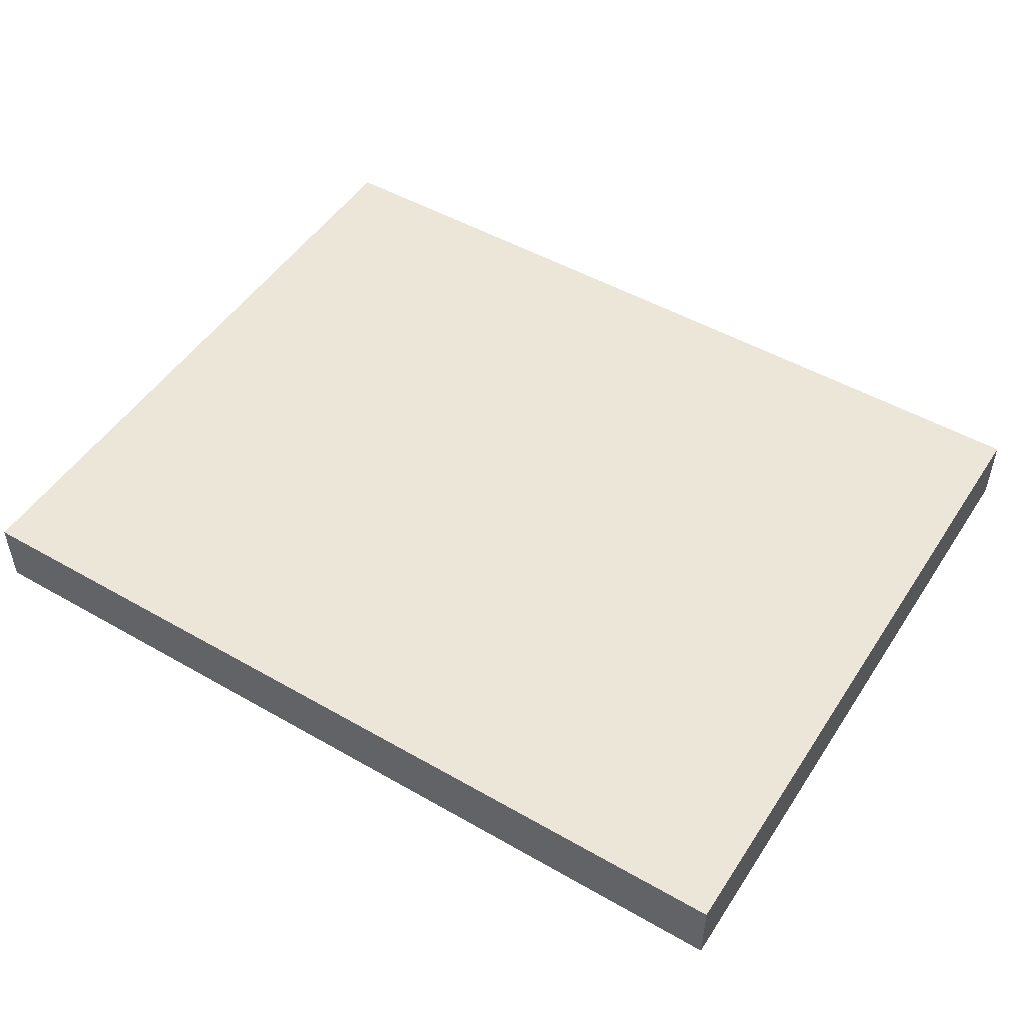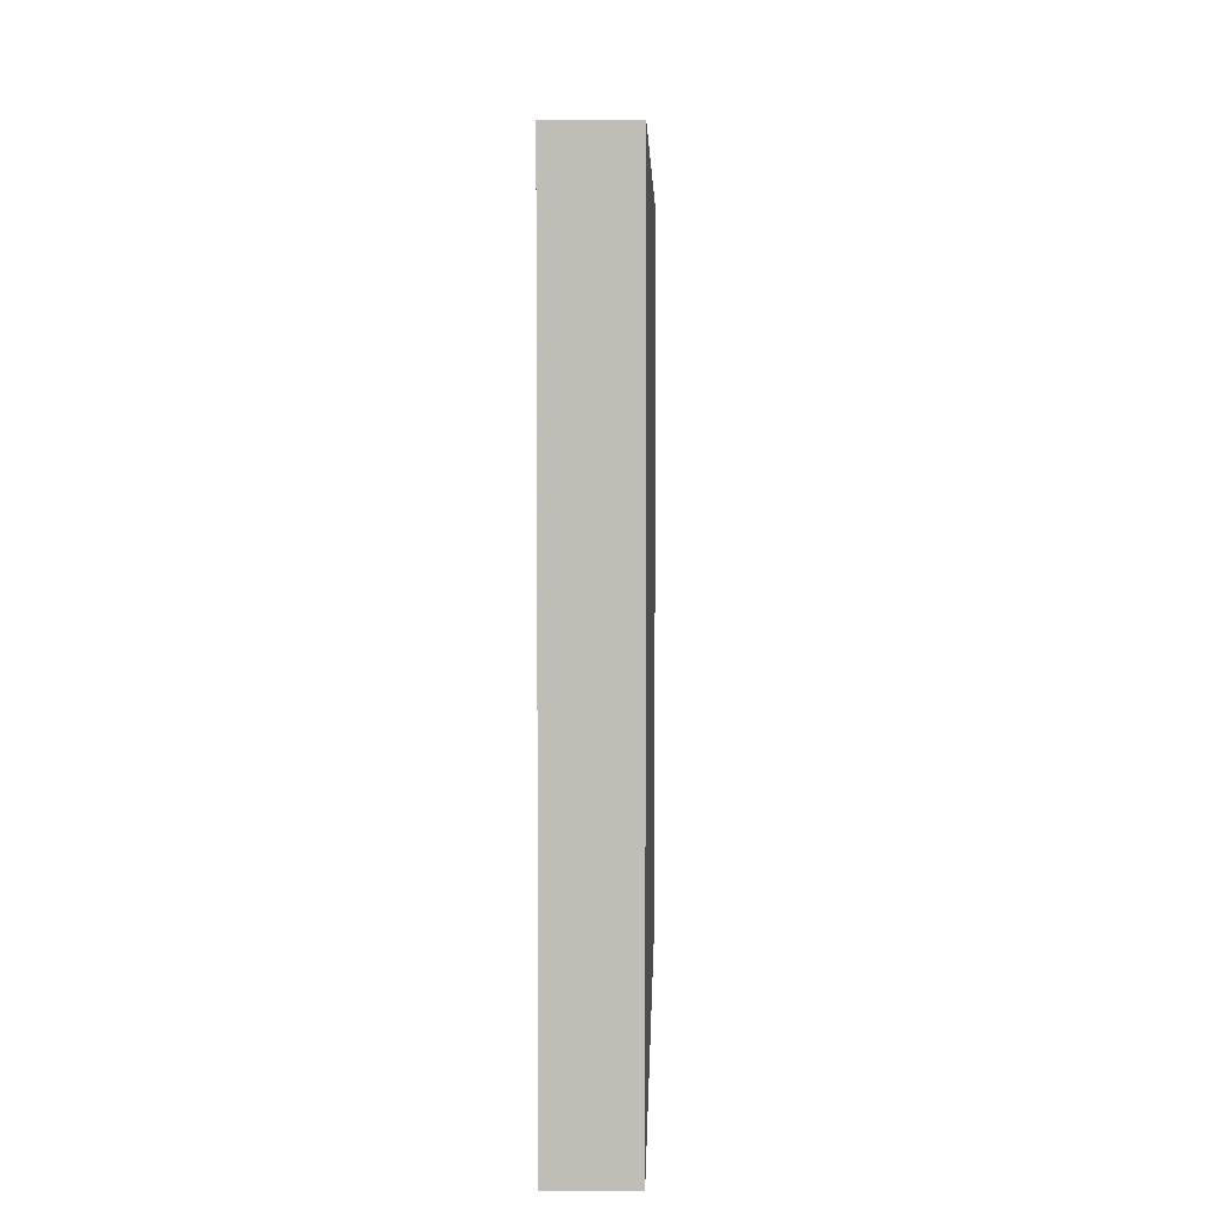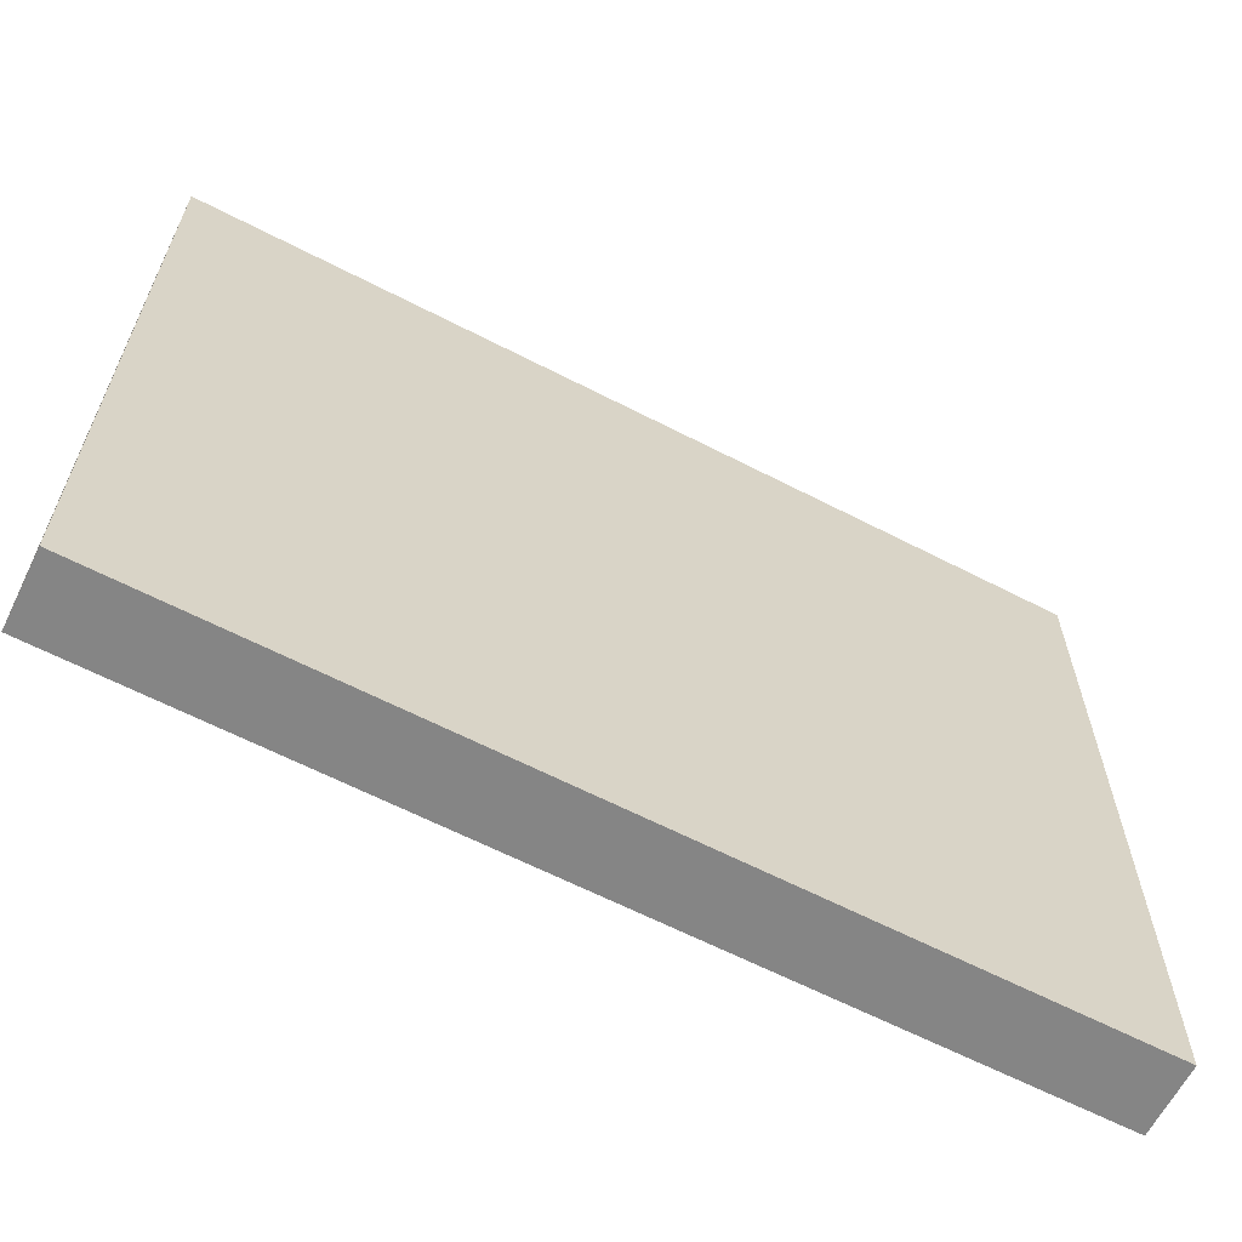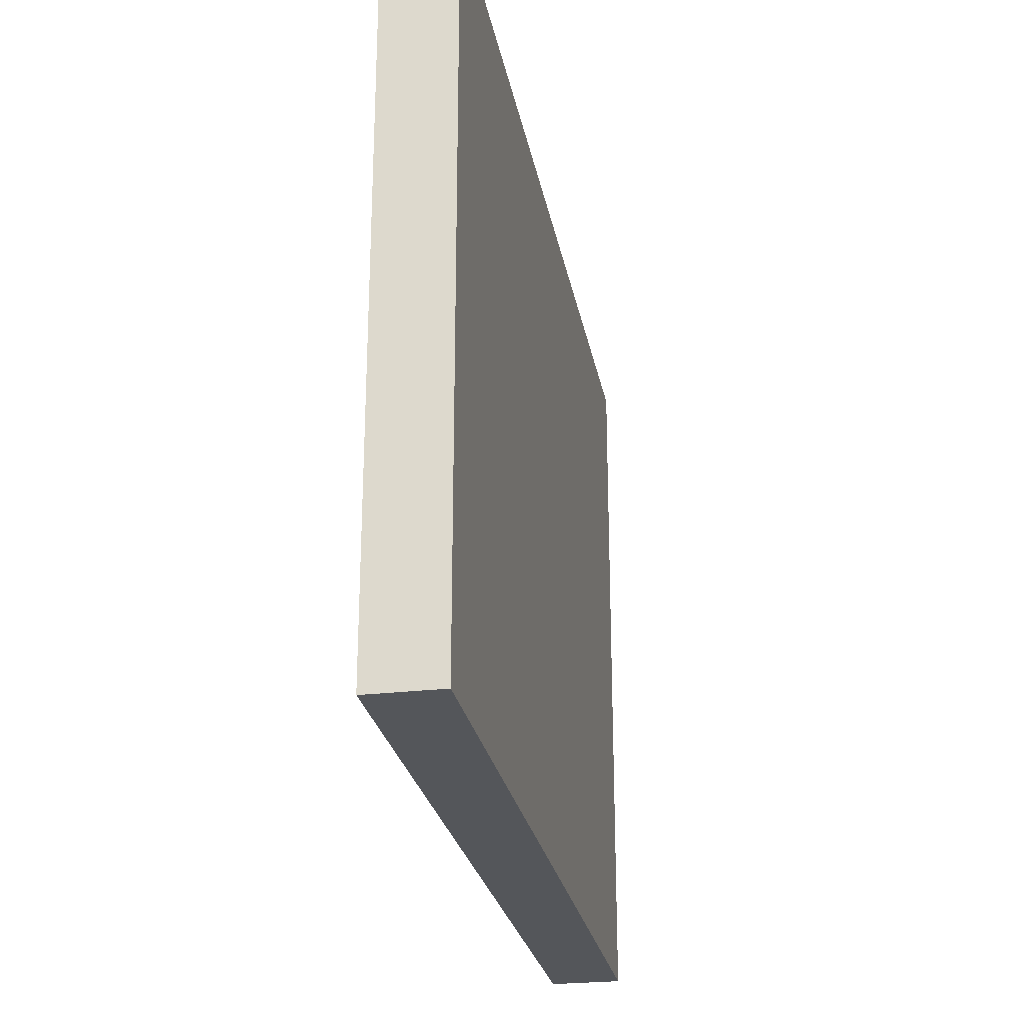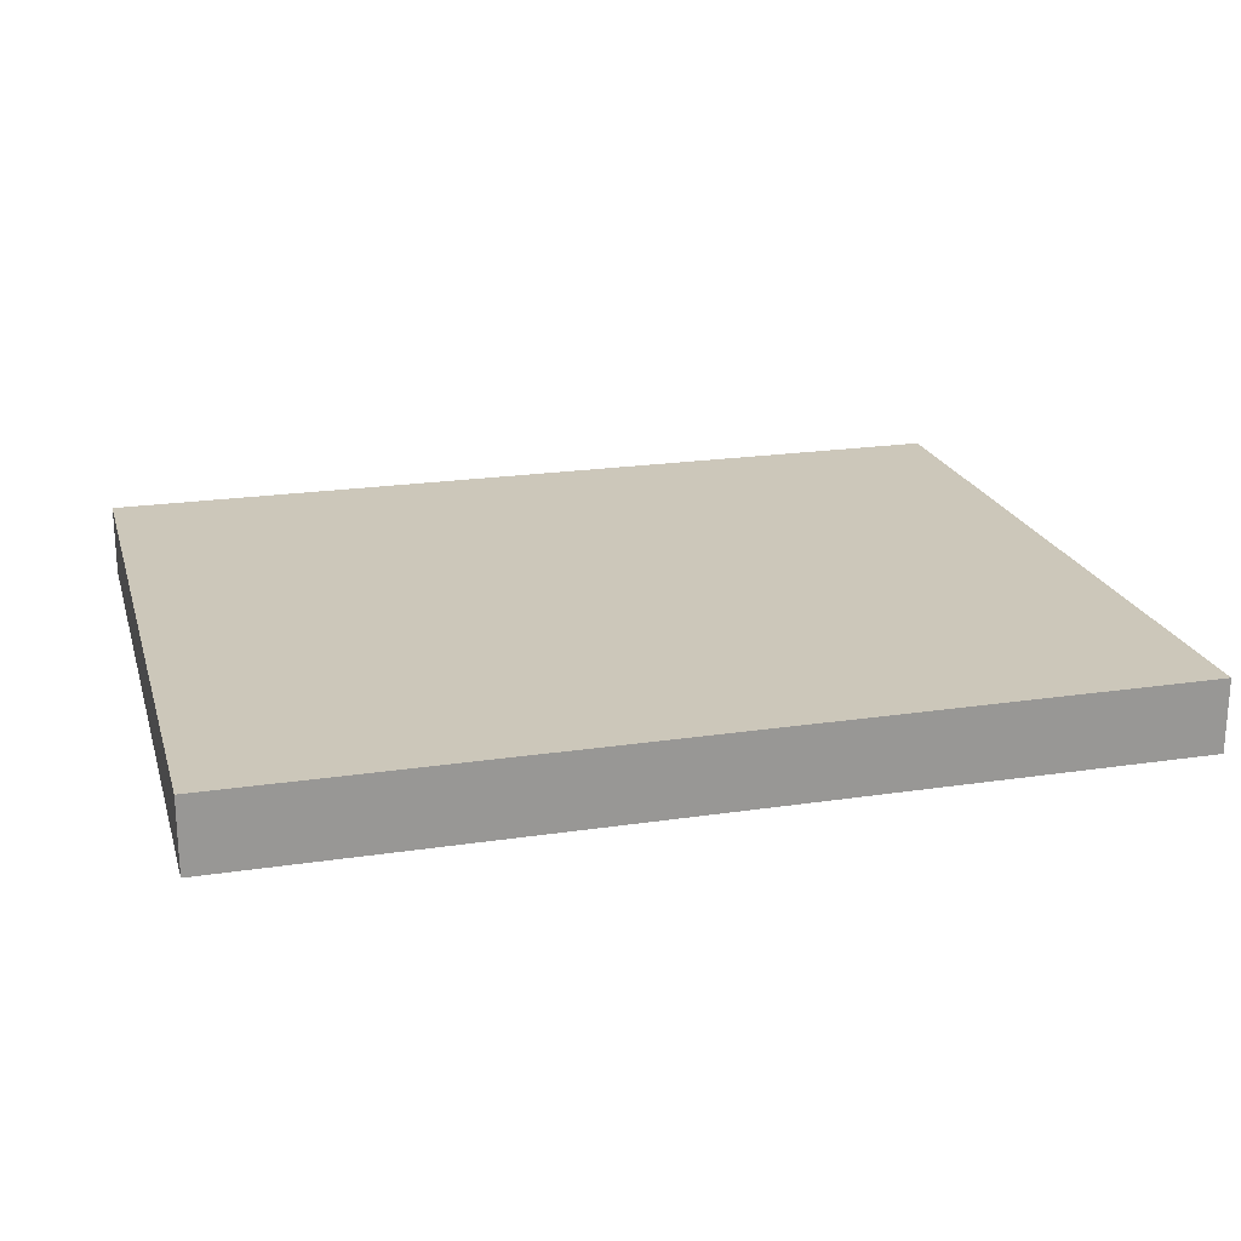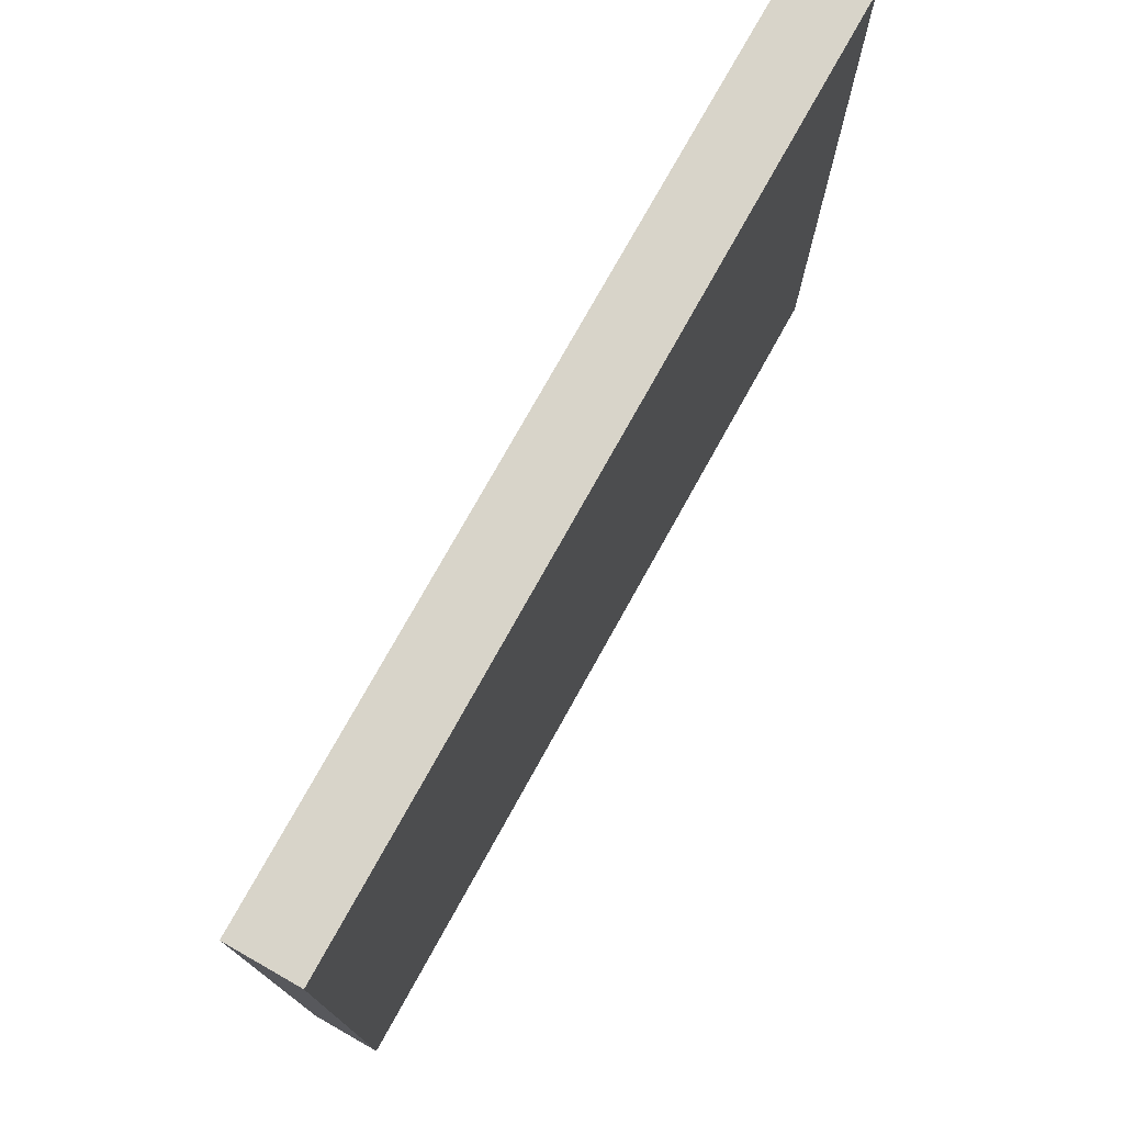
<metadata>
{"format":"obj","ext":"obj","renderer":"f3d","projection":"perspective","resolution":1024,"background":"white","views":[{"elev":49.6,"azim":32.3,"up":"+Z"},{"elev":4.8,"azim":91.4,"up":"+Y"},{"elev":-62.8,"azim":-27.7,"up":"+Y"},{"elev":-25.6,"azim":-79.7,"up":"+Y"},{"elev":21.3,"azim":-15.0,"up":"+Z"},{"elev":75.4,"azim":119.0,"up":"+Y"}]}
</metadata>
<code>
o 97
v 2251 1880 13.26
v 2251 1880 13.26
v 2251 1880 13.27
v 2251 1880 13.26
v 2251 1880 13.26
v 2251 1880 13.26
v 2251 1880 13.26
v 2251 1880 13.27
v 2251 1880 13.27
v 2251 1880 13.27
v 2251 1880 13.27
v 2251 1880 13.26
v 2251 1880 13.27
v 2251 1880 13.26
v 2251 1880 13.27
v 2251 1880 13.27
v 2251 1880 13.26
v 2251 1880 13.26
v 2251 1880 13.27
v 2251 1880 13.27
v 2251 1880 13.27
v 2251 1880 13.26
v 2251 1880 13.26
v 2251 1880 13.27
v 2251 1880 13.27
v 2251 1880 13.27
v 2251 1880 13.27
v 2251 1880 13.27
v 2251 1880 13.26
f 1 2 3
f 1 4 5
f 6 2 7
f 8 9 7
f 10 7 11
f 12 13 14
f 14 15 16
f 17 15 18
f 19 20 21
f 22 23 20
f 24 25 26
f 27 28 29

</code>
